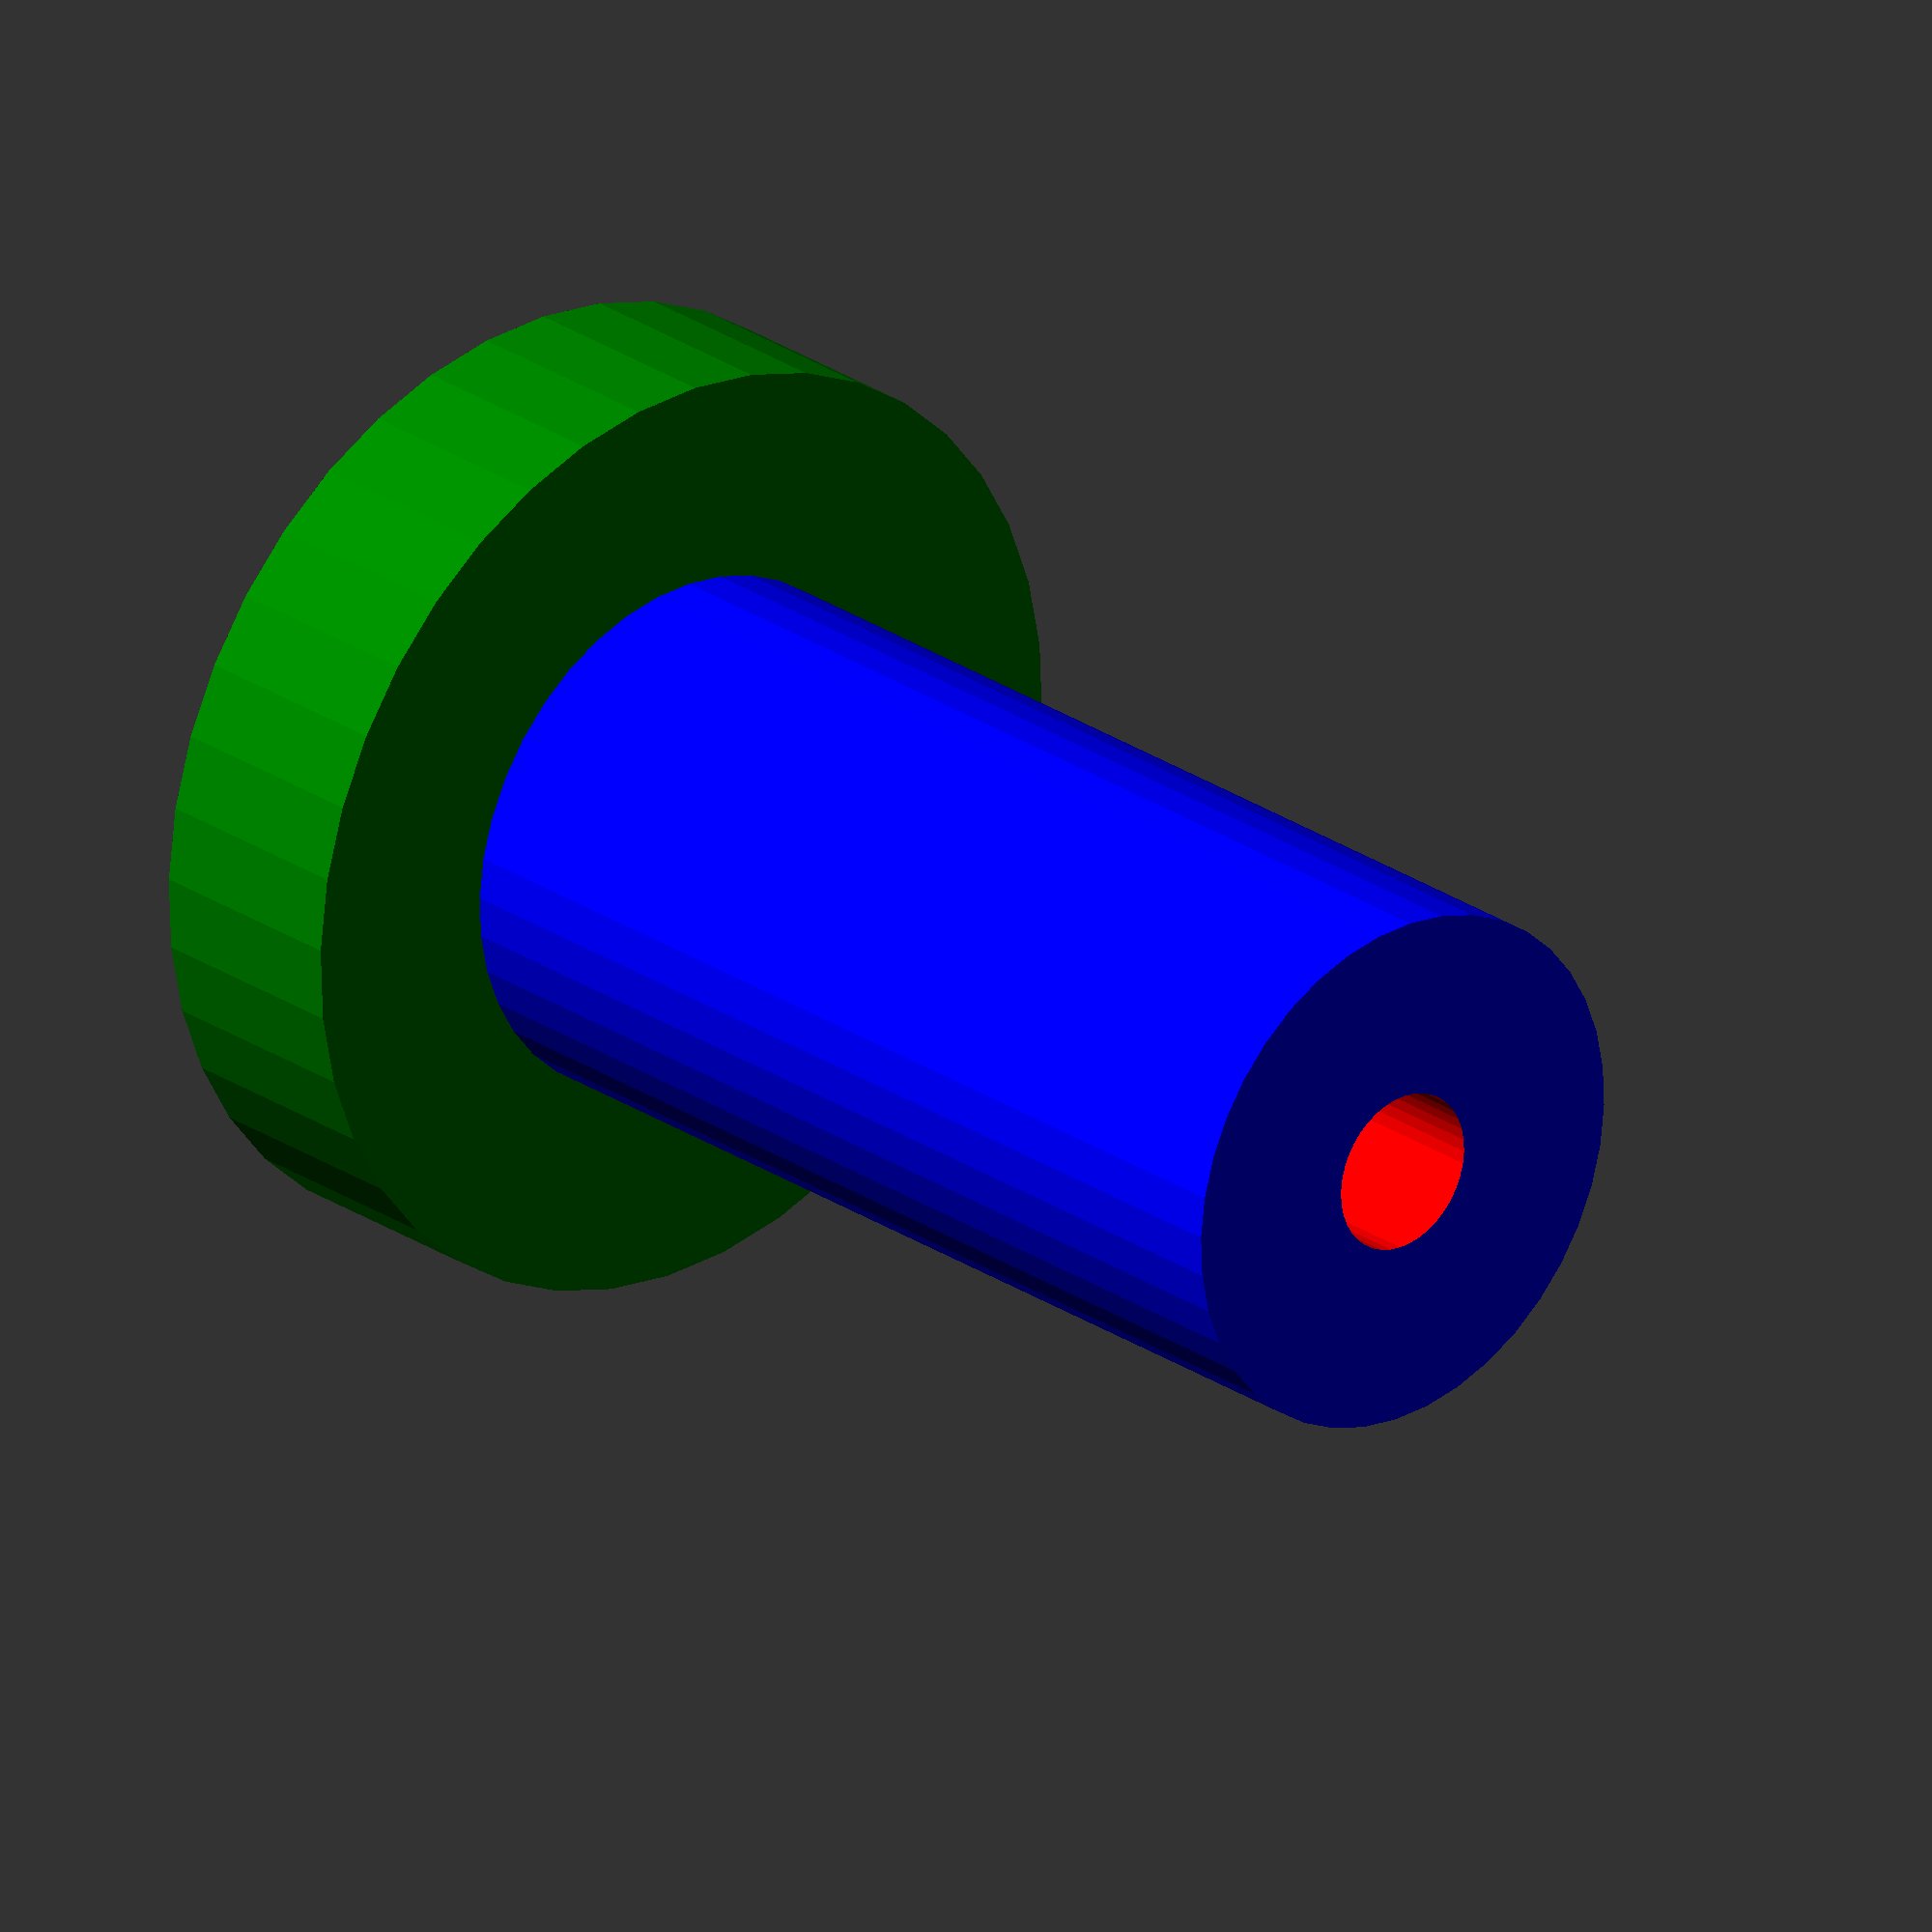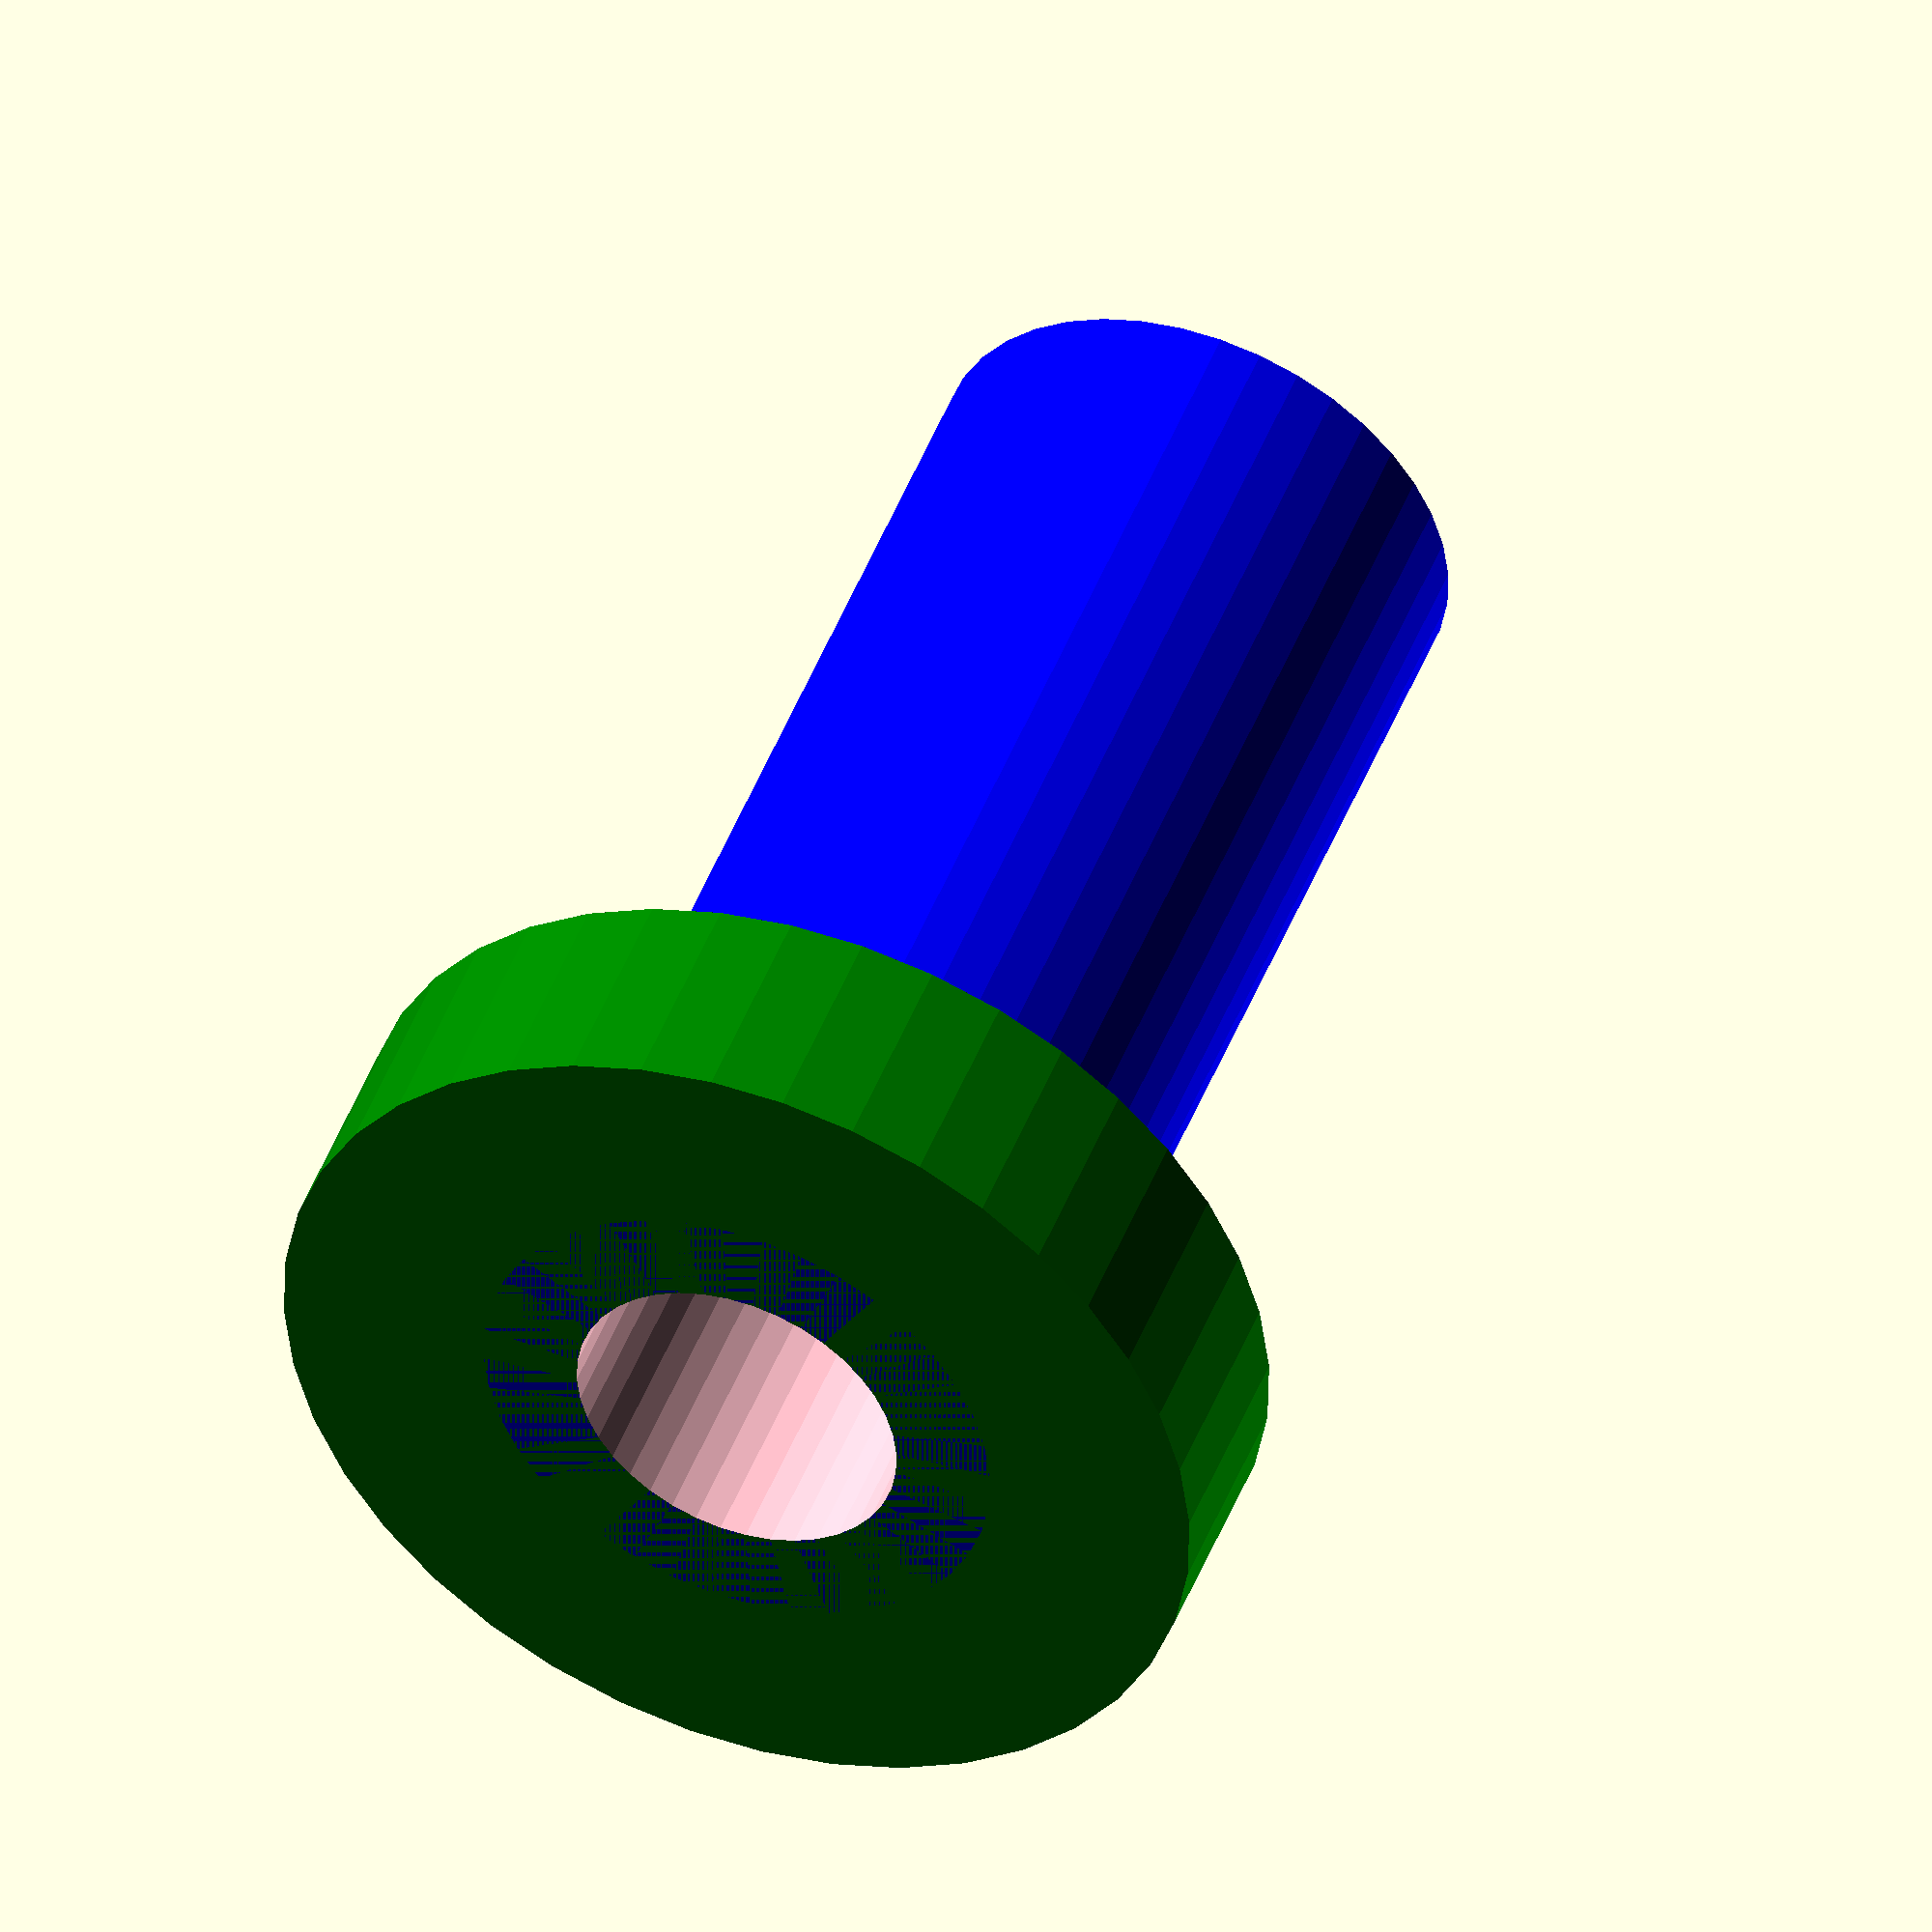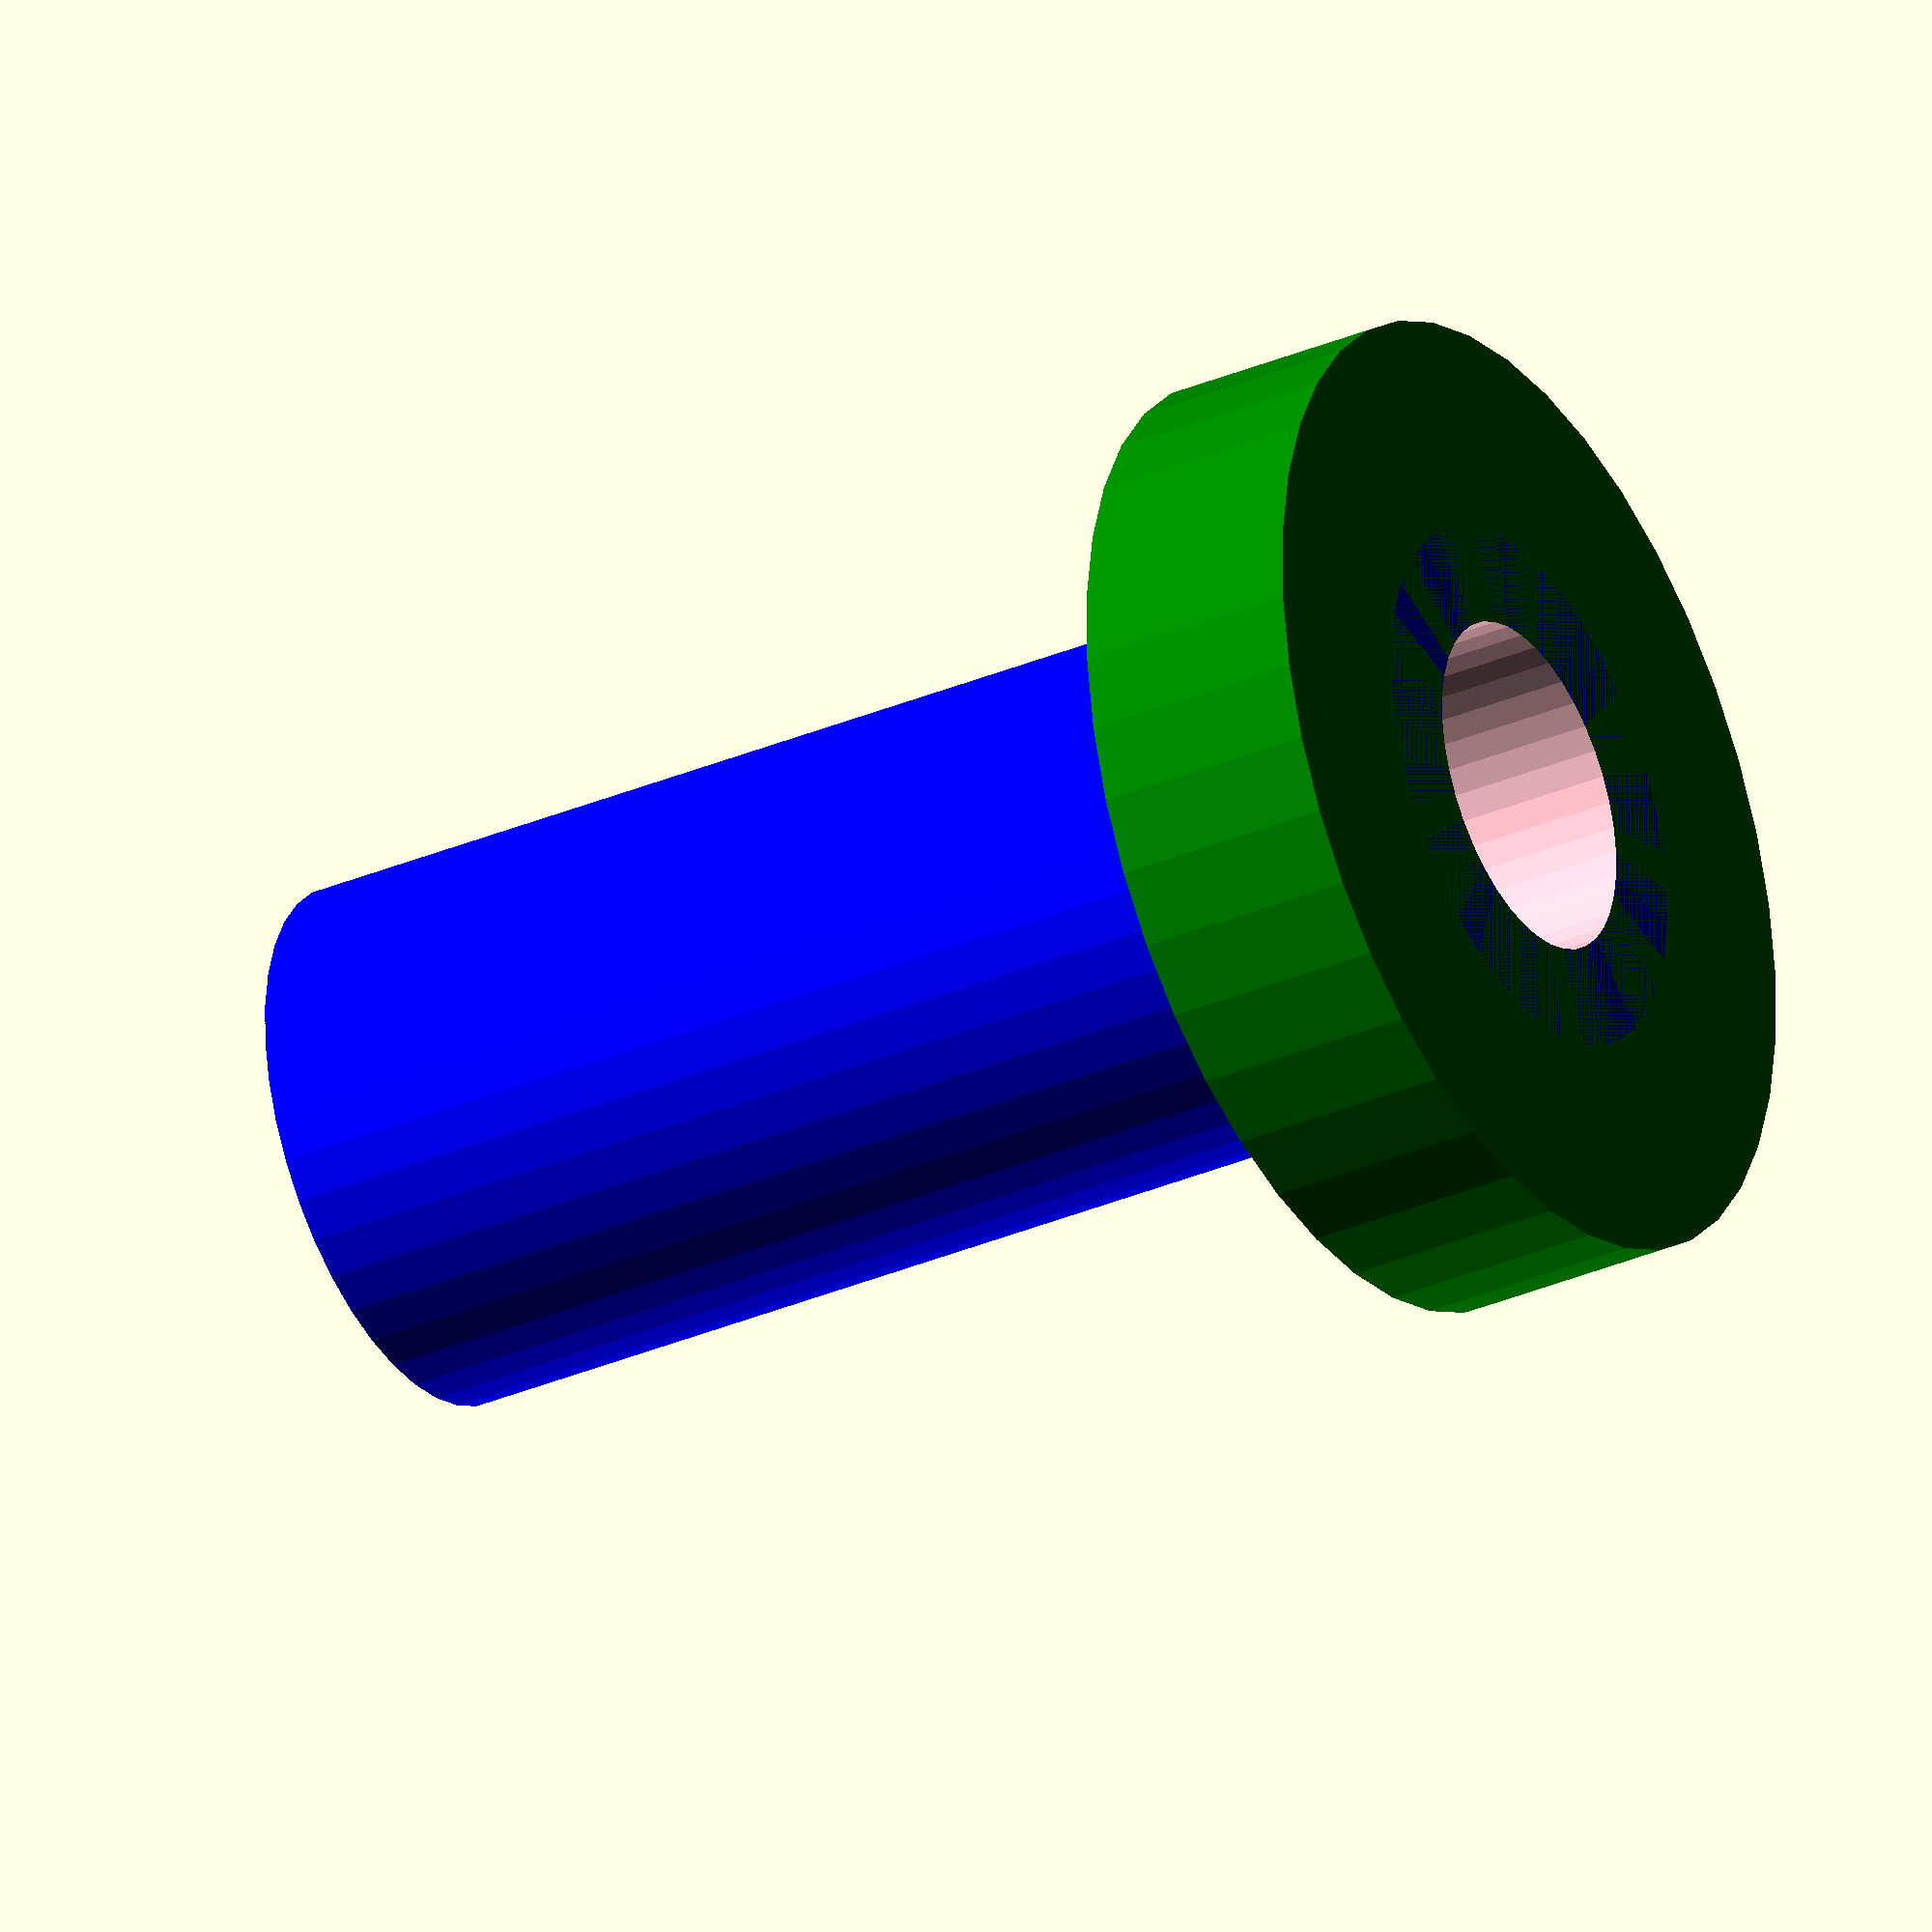
<openscad>
hl = 23;
smooth = 40;

difference()
{

union() {
  color("blue")
  cylinder(hl,d=9.5,$fn=smooth);
    
  color("green")
  cylinder(4,d=17,$fn=smooth);

}

union() {
  color("pink")
  translate([0,0,-1])
  cylinder(7+1,d=6,$fn=smooth);

  color("red")
  translate([0,0,7+0.5])
  cylinder(hl,d=2.9,$fn=smooth);
}

}


</openscad>
<views>
elev=155.1 azim=209.2 roll=221.8 proj=o view=solid
elev=132.7 azim=345.2 roll=339.5 proj=o view=solid
elev=212.7 azim=59.0 roll=59.3 proj=o view=solid
</views>
